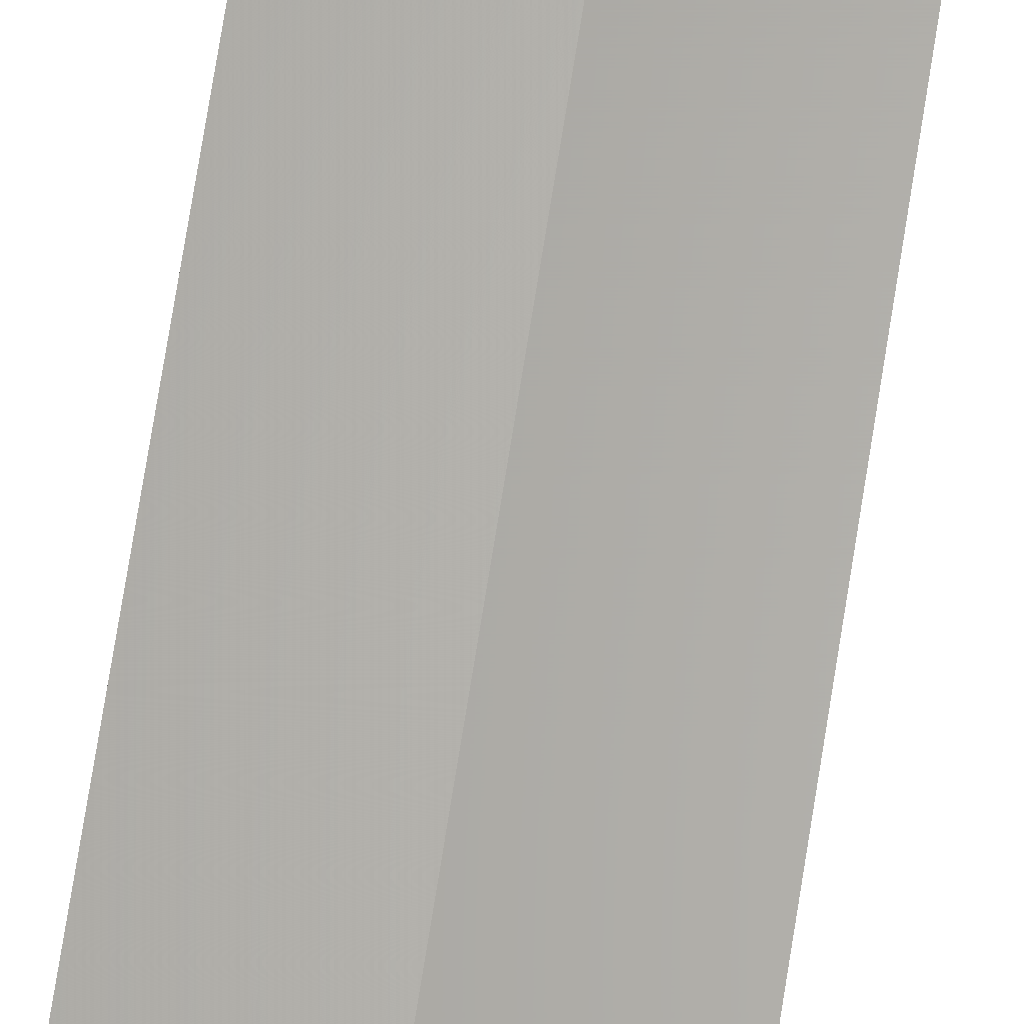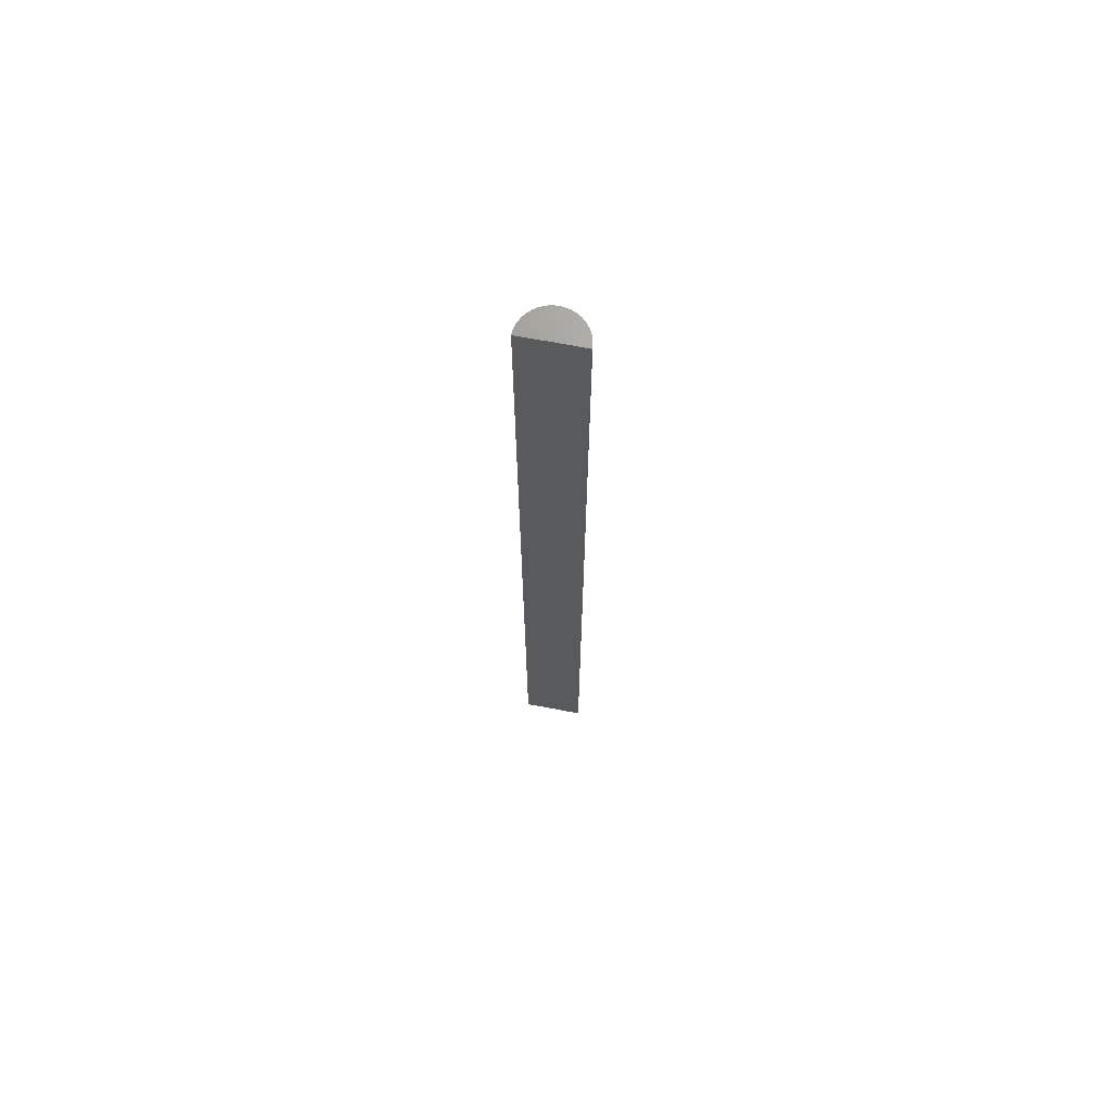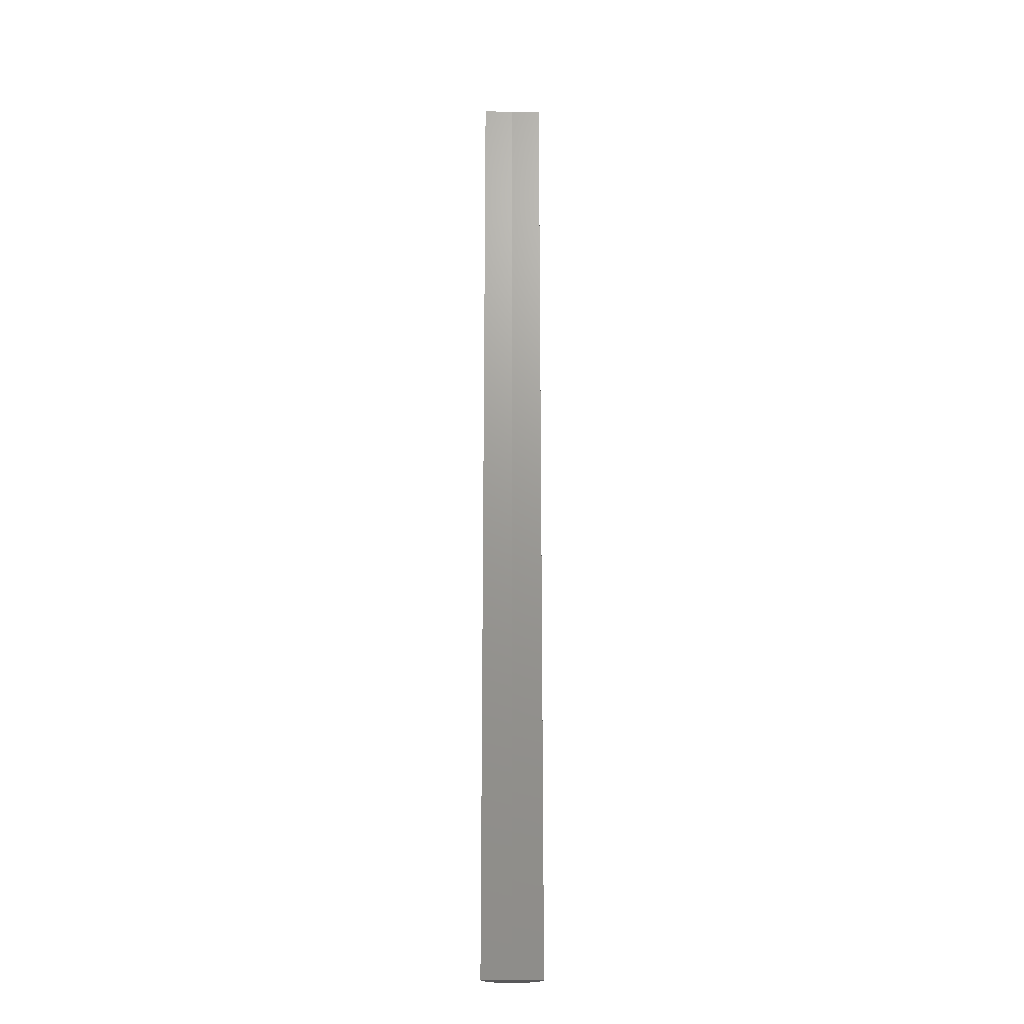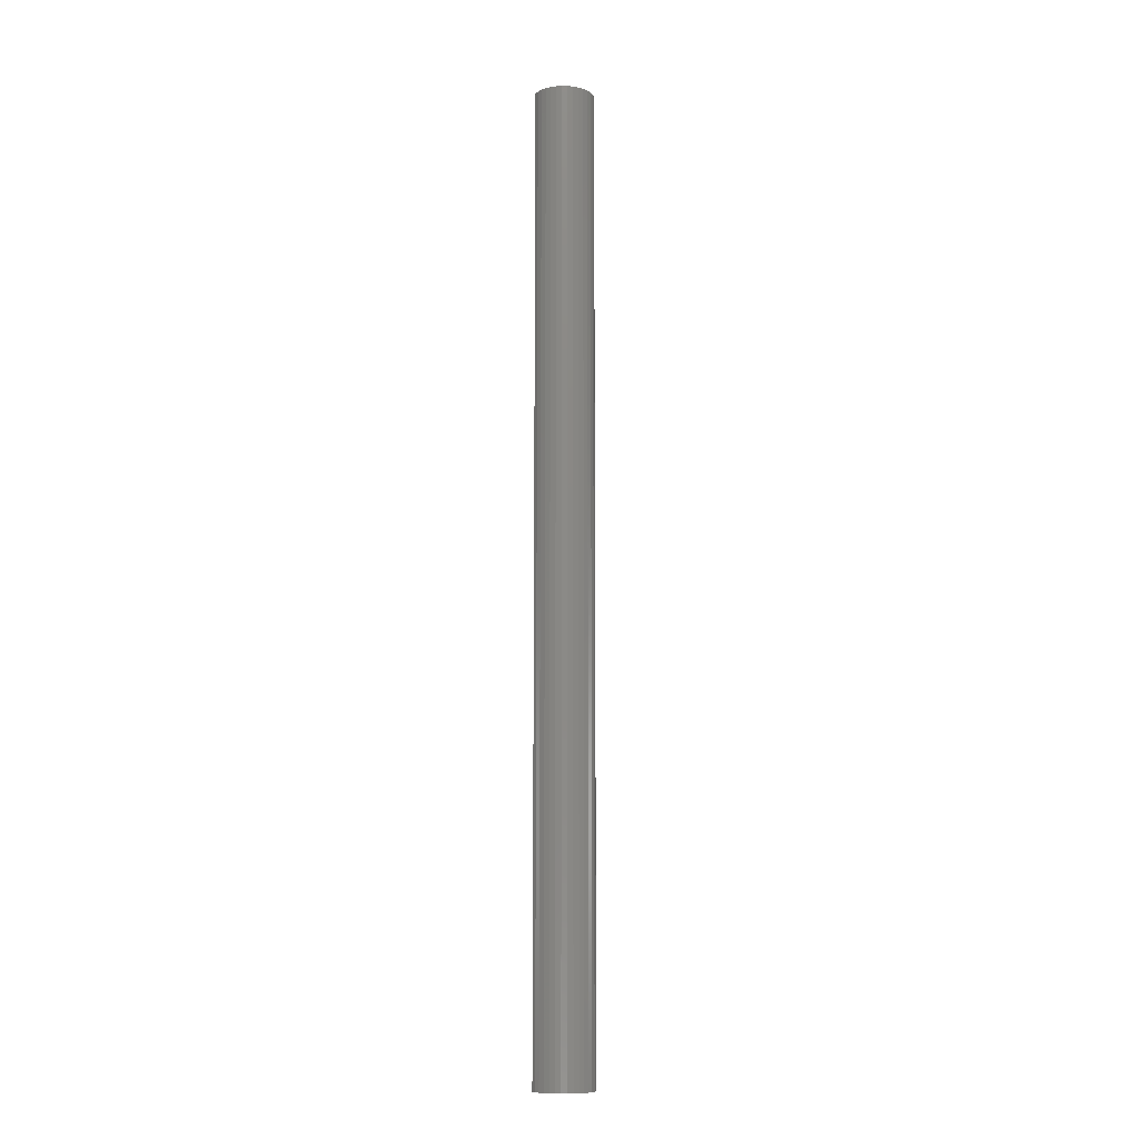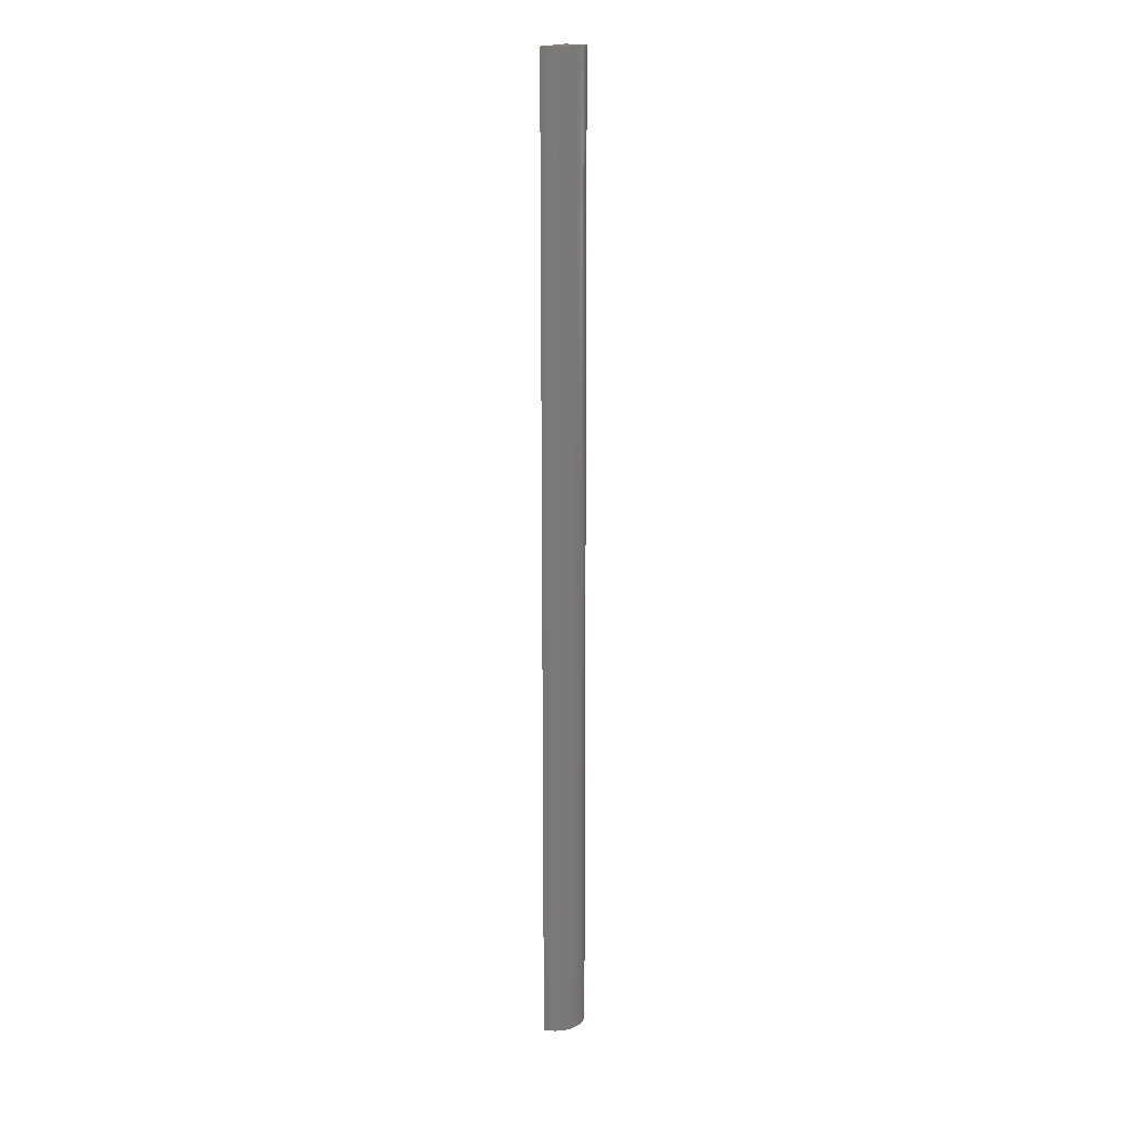
<metadata>
{"format":"stl","ext":"stl","renderer":"f3d","projection":"perspective","resolution":1024,"background":"white","views":[{"elev":64.2,"azim":-171.5,"up":"+Y"},{"elev":69.2,"azim":-168.9,"up":"+Z"},{"elev":-20.1,"azim":179.1,"up":"+Z"},{"elev":-10.3,"azim":-22.9,"up":"+Z"},{"elev":17.0,"azim":-68.9,"up":"+Z"}]}
</metadata>
<code>
# stl→obj: 38 verts, 72 faces
v -0.23 0.0005562 -0.6797
v -0.2752 2.506e-18 -0.6797
v -0.23 0.0005562 0.75
v -0.2752 1.612e-16 0.75
v -0.3203 0 -0.6797
v -0.3203 1.587e-16 0.75
v -0.2307 -0.007781 -0.6797
v -0.2307 -0.007781 0.75
v -0.2329 -0.01585 -0.6797
v -0.2329 -0.01585 0.75
v -0.2365 -0.02338 -0.6797
v -0.2365 -0.02338 0.75
v -0.2415 -0.0301 -0.6797
v -0.2415 -0.0301 0.75
v -0.2476 -0.03579 -0.6797
v -0.2476 -0.03579 0.75
v -0.2547 -0.04025 -0.6797
v -0.2547 -0.04025 0.75
v -0.2625 -0.04333 -0.6797
v -0.2625 -0.04333 0.75
v -0.2707 -0.04493 -0.6797
v -0.2707 -0.04493 0.75
v -0.2791 -0.04498 -0.6797
v -0.2791 -0.04498 0.75
v -0.2873 -0.04349 -0.6797
v -0.2873 -0.04349 0.75
v -0.2951 -0.0405 -0.6797
v -0.2951 -0.0405 0.75
v -0.3022 -0.03613 -0.6797
v -0.3022 -0.03613 0.75
v -0.3084 -0.03051 -0.6797
v -0.3084 -0.03051 0.75
v -0.3135 -0.02385 -0.6797
v -0.3135 -0.02385 0.75
v -0.3172 -0.01637 -0.6797
v -0.3172 -0.01637 0.75
v -0.3195 -0.008328 -0.6797
v -0.3195 -0.008328 0.75
f 1 2 3
f 3 2 4
f 5 6 2
f 2 6 4
f 1 3 7
f 7 3 8
f 7 8 9
f 9 8 10
f 9 10 11
f 11 10 12
f 11 12 13
f 13 12 14
f 13 14 15
f 15 14 16
f 15 16 17
f 17 16 18
f 17 18 19
f 19 18 20
f 19 20 21
f 21 20 22
f 21 22 23
f 23 22 24
f 23 24 25
f 25 24 26
f 25 26 27
f 27 26 28
f 27 28 29
f 29 28 30
f 29 30 31
f 31 30 32
f 31 32 33
f 33 32 34
f 33 34 35
f 35 34 36
f 35 36 37
f 37 36 38
f 37 38 5
f 5 38 6
f 3 38 8
f 3 4 38
f 4 6 38
f 8 38 36
f 8 36 10
f 10 36 34
f 10 34 12
f 12 34 32
f 12 32 14
f 14 32 30
f 14 30 16
f 16 30 28
f 16 28 18
f 18 28 26
f 18 26 20
f 20 26 24
f 20 24 22
f 1 37 2
f 37 5 2
f 7 37 1
f 35 37 7
f 9 35 7
f 33 35 9
f 11 33 9
f 31 33 11
f 13 31 11
f 29 31 13
f 15 29 13
f 27 29 15
f 17 27 15
f 25 27 17
f 19 25 17
f 23 25 19
f 21 23 19

</code>
